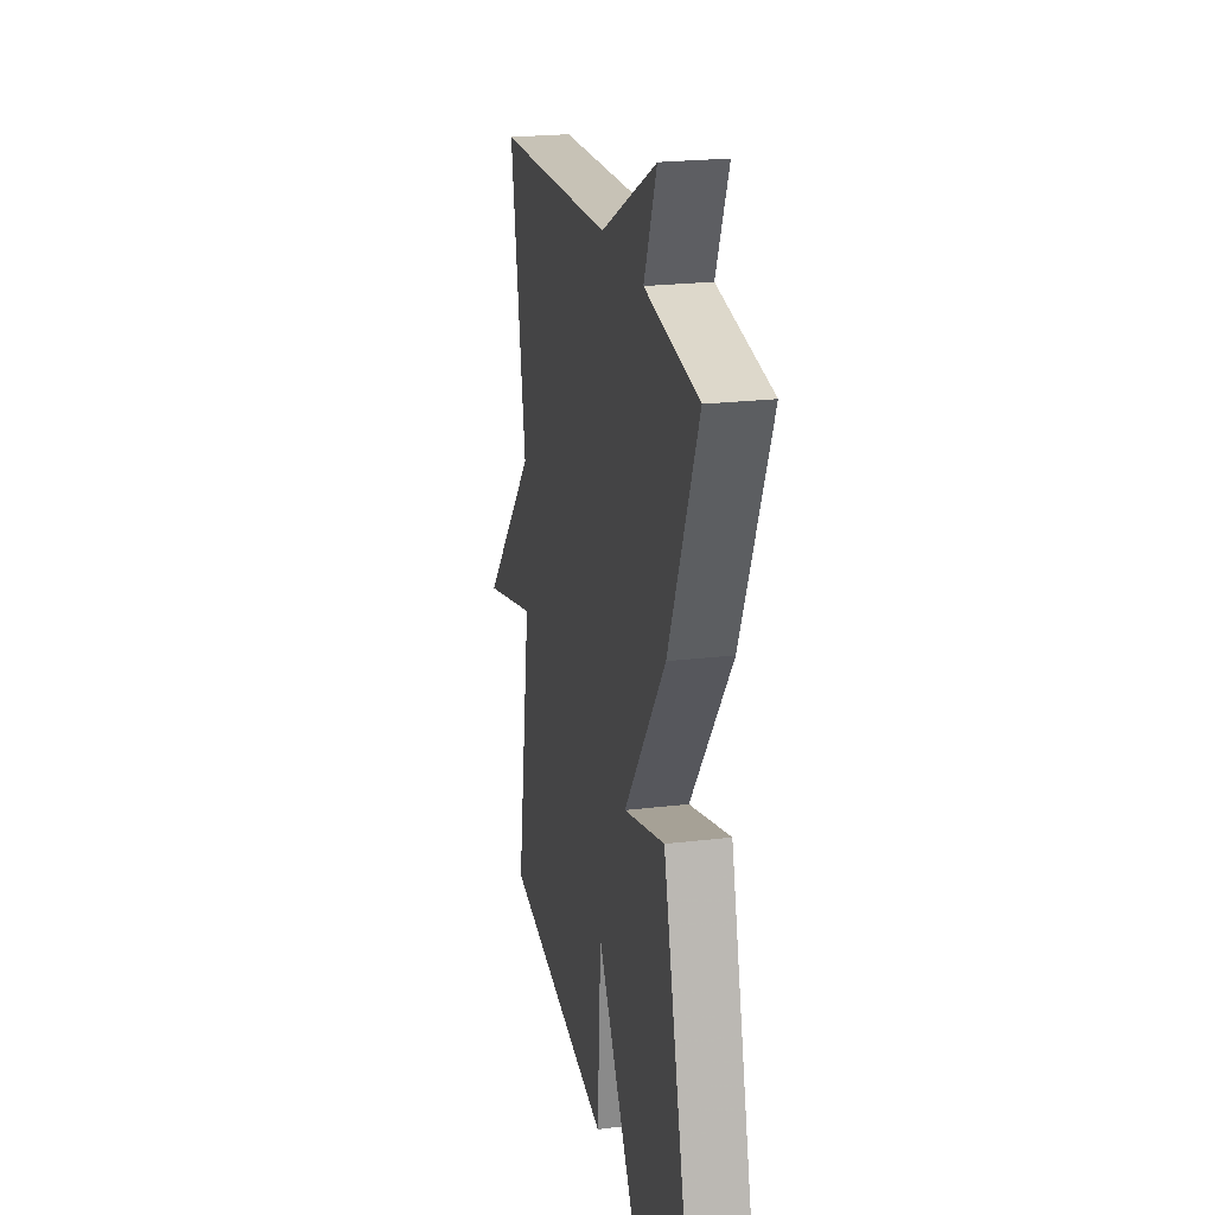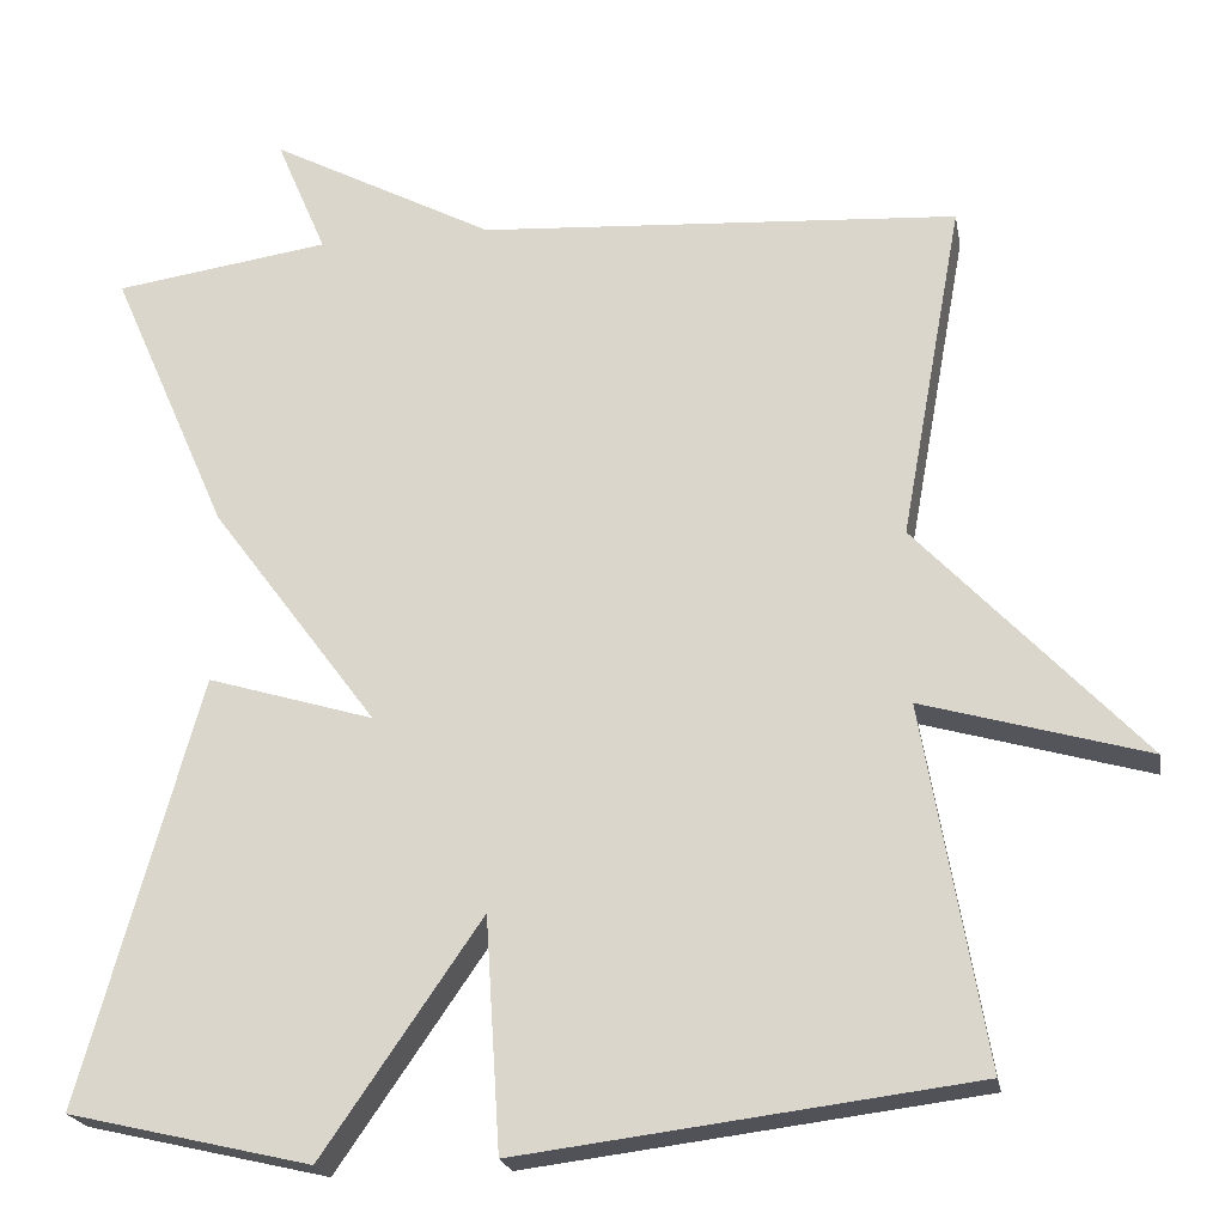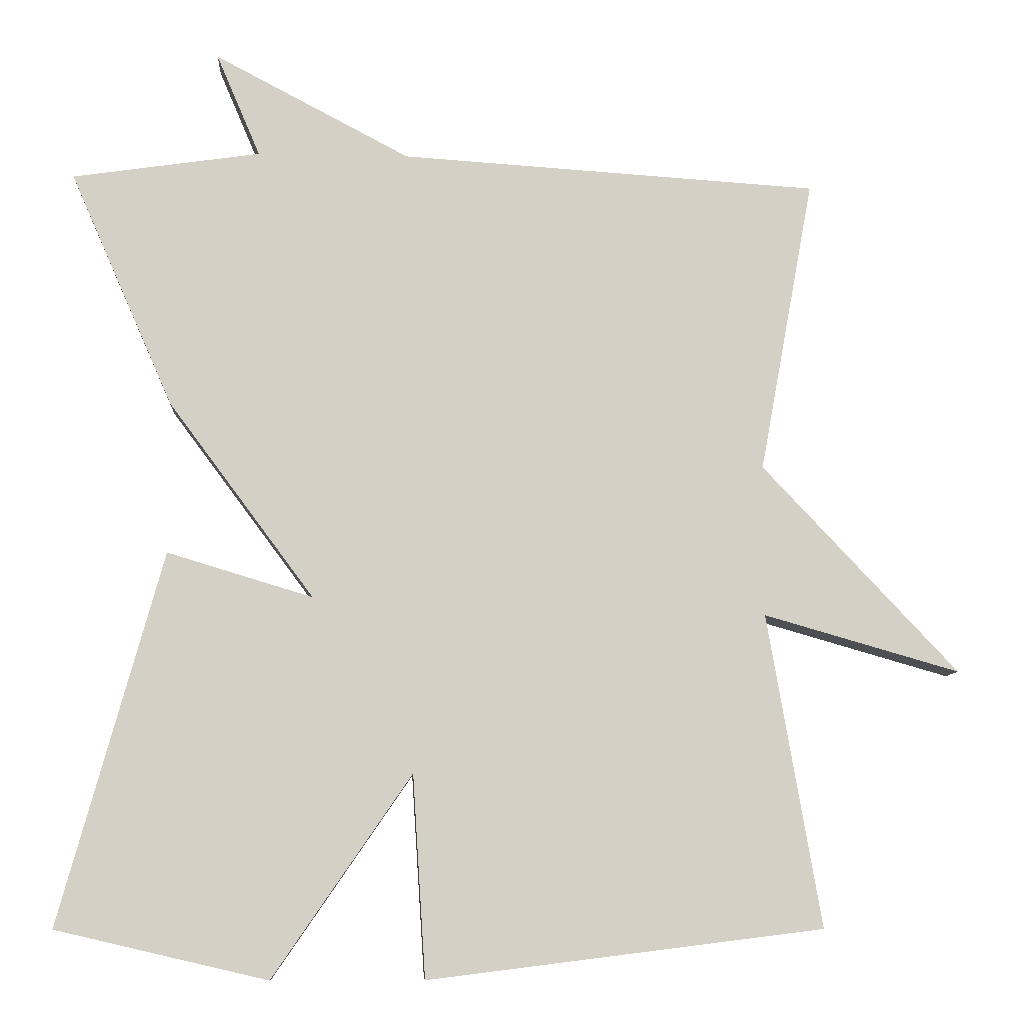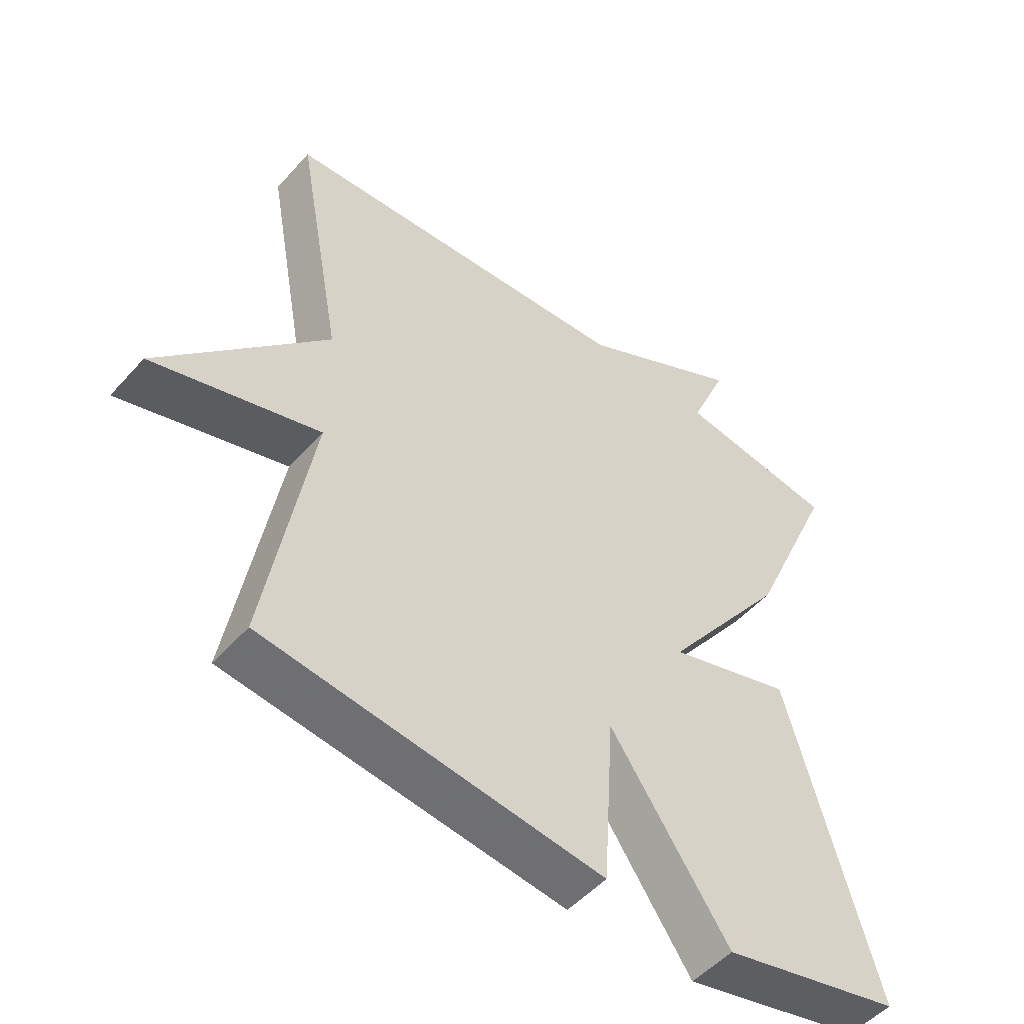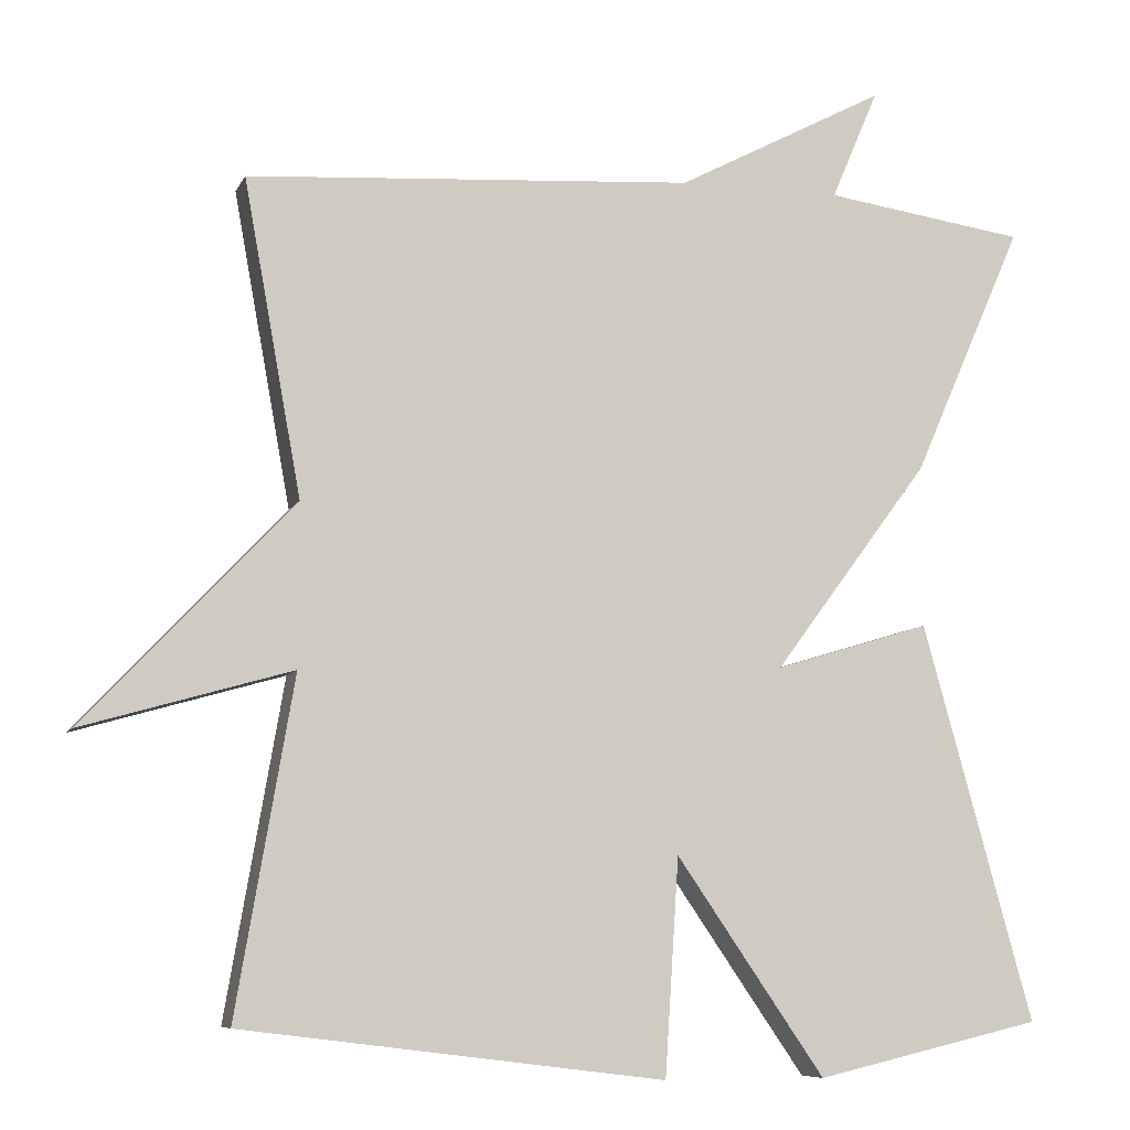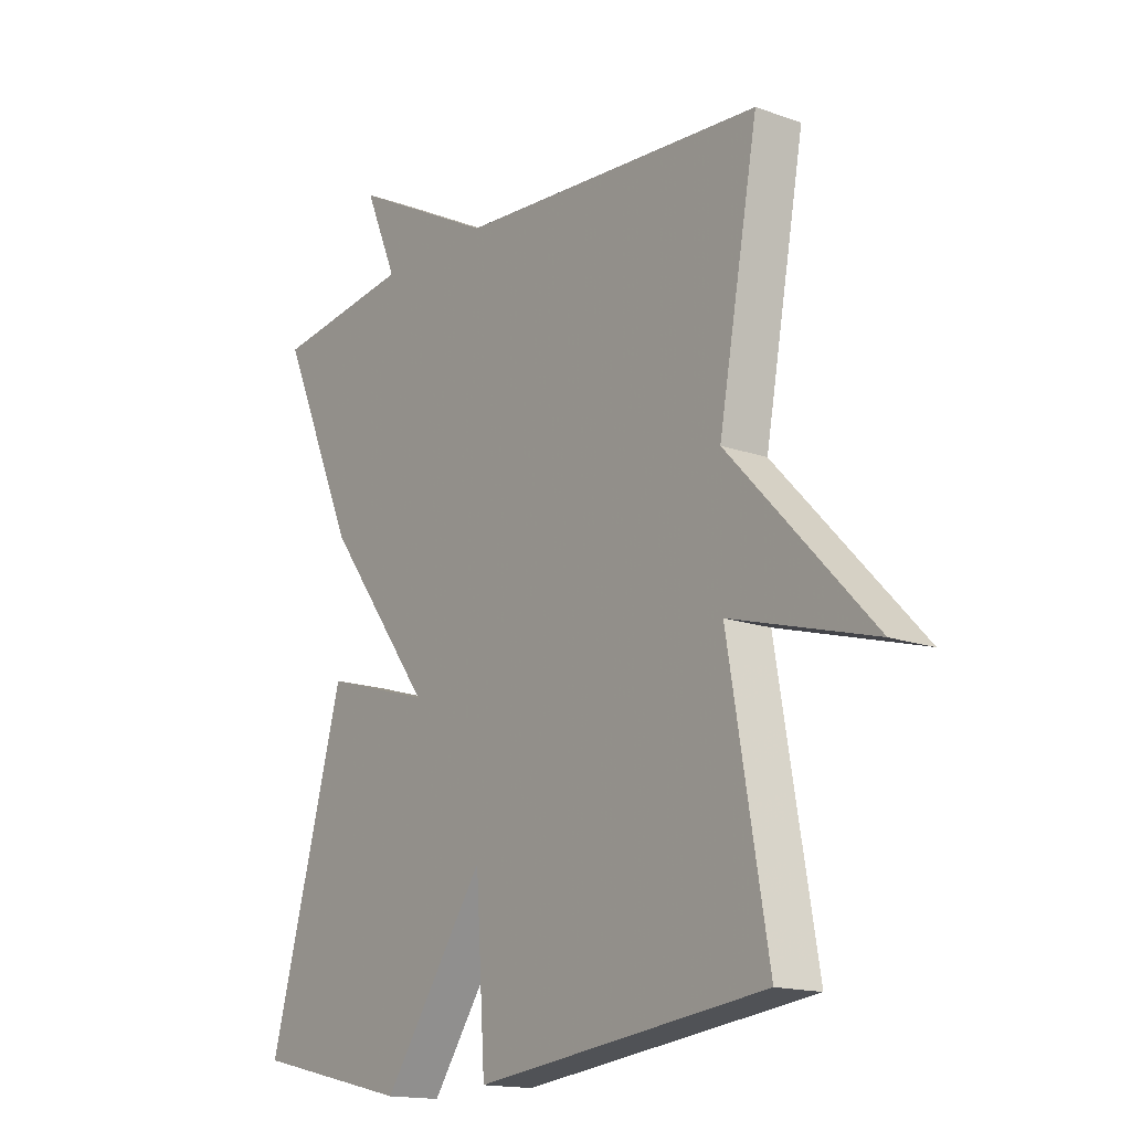
<metadata>
{"format":"obj","ext":"obj","renderer":"f3d","projection":"perspective","resolution":1024,"background":"white","views":[{"elev":23.0,"azim":-101.5,"up":"+Z"},{"elev":-21.4,"azim":10.2,"up":"+Z"},{"elev":-8.8,"azim":-3.3,"up":"+Z"},{"elev":-50.8,"azim":140.0,"up":"+Z"},{"elev":-8.0,"azim":163.7,"up":"+Z"},{"elev":-15.7,"azim":53.0,"up":"+Z"}]}
</metadata>
<code>
v 0.5 0.07 0.5
v 0.429 0.07 0.112
v 0.687 0.07 -0.162
v 0.429 0.07 -0.088
v 0.5 0.07 -0.5
v -0.021 0.07 -0.565
v -0.038 0.07 -0.299
v -0.221 0.07 -0.565
v -0.5 0.07 -0.5
v -0.364 0.07 -0.01
v -0.172 0.07 -0.068
v -0.364 0.07 0.19
v -0.5 0.07 0.5
v -0.252 0.07 0.536
v -0.31 0.07 0.672
v -0.052 0.07 0.536
v 0.5 0 0.5
v 0.429 0 0.112
v 0.687 0 -0.162
v 0.429 0 -0.088
v 0.5 0 -0.5
v -0.021 0 -0.565
v -0.038 0 -0.299
v -0.221 0 -0.565
v -0.5 0 -0.5
v -0.364 0 -0.01
v -0.172 0 -0.068
v -0.364 0 0.19
v -0.5 0 0.5
v -0.252 0 0.536
v -0.31 0 0.672
v -0.052 0 0.536
f 14 15 16
f 16 1 2
f 14 16 2
f 13 14 2
f 12 13 2
f 11 12 2
f 9 10 11
f 8 9 11
f 7 8 11
f 7 11 2
f 4 5 6 7
f 4 7 2
f 2 3 4
f 32 31 30
f 18 17 32
f 18 32 30
f 18 30 29
f 18 29 28
f 18 28 27
f 27 26 25
f 27 25 24
f 27 24 23
f 18 27 23
f 23 22 21 20
f 18 23 20
f 20 19 18
f 1 17 18 2
f 2 18 19 3
f 3 19 20 4
f 4 20 21 5
f 5 21 22 6
f 6 22 23 7
f 7 23 24 8
f 8 24 25 9
f 9 25 26 10
f 10 26 27 11
f 11 27 28 12
f 12 28 29 13
f 13 29 30 14
f 14 30 31 15
f 15 31 32 16
f 16 32 17 1

</code>
